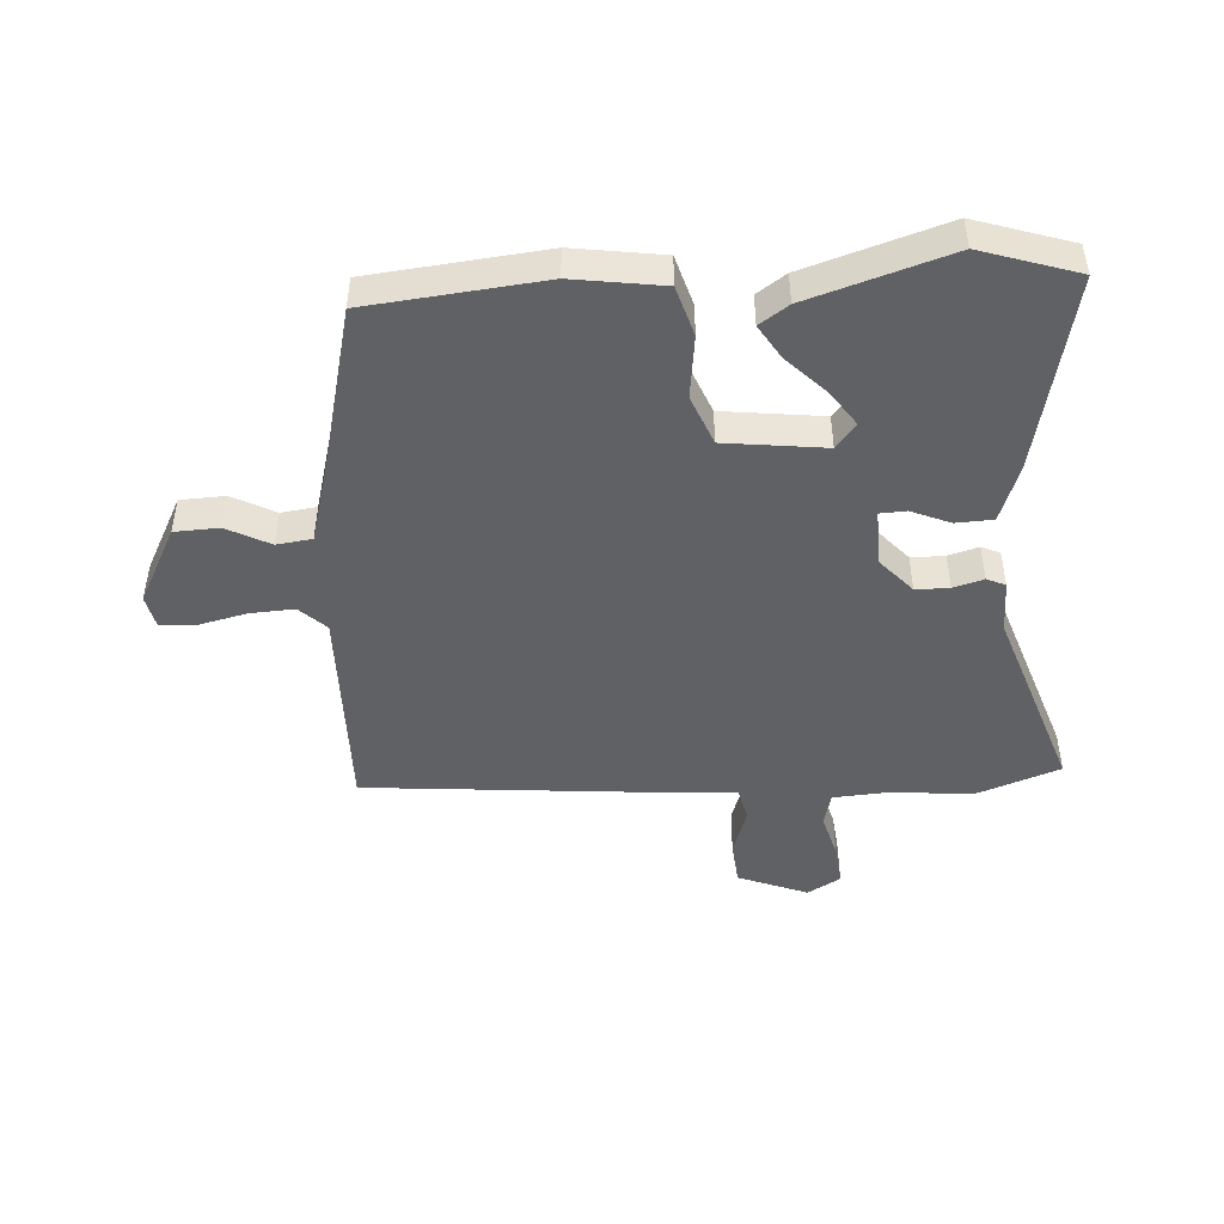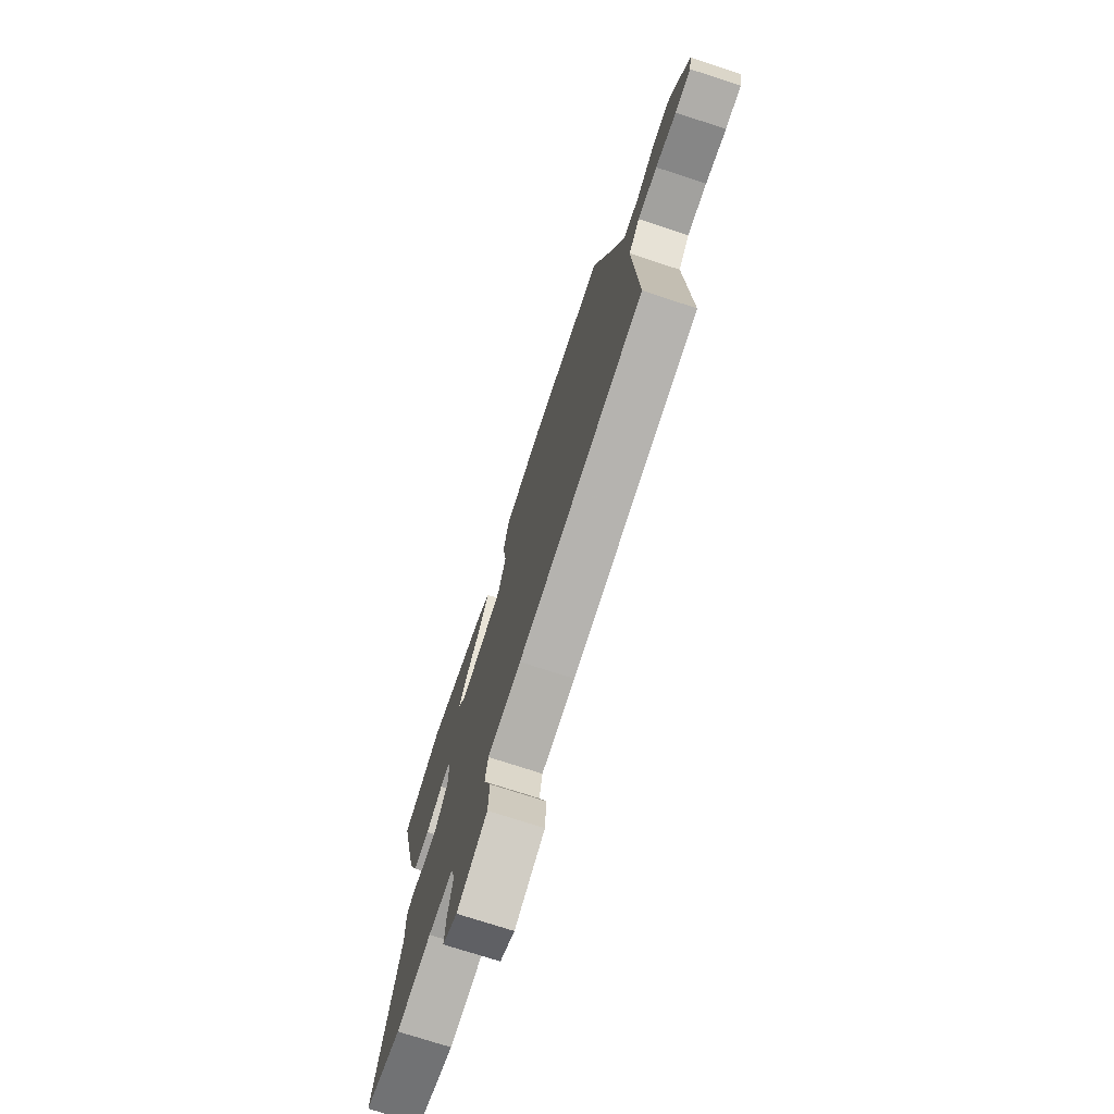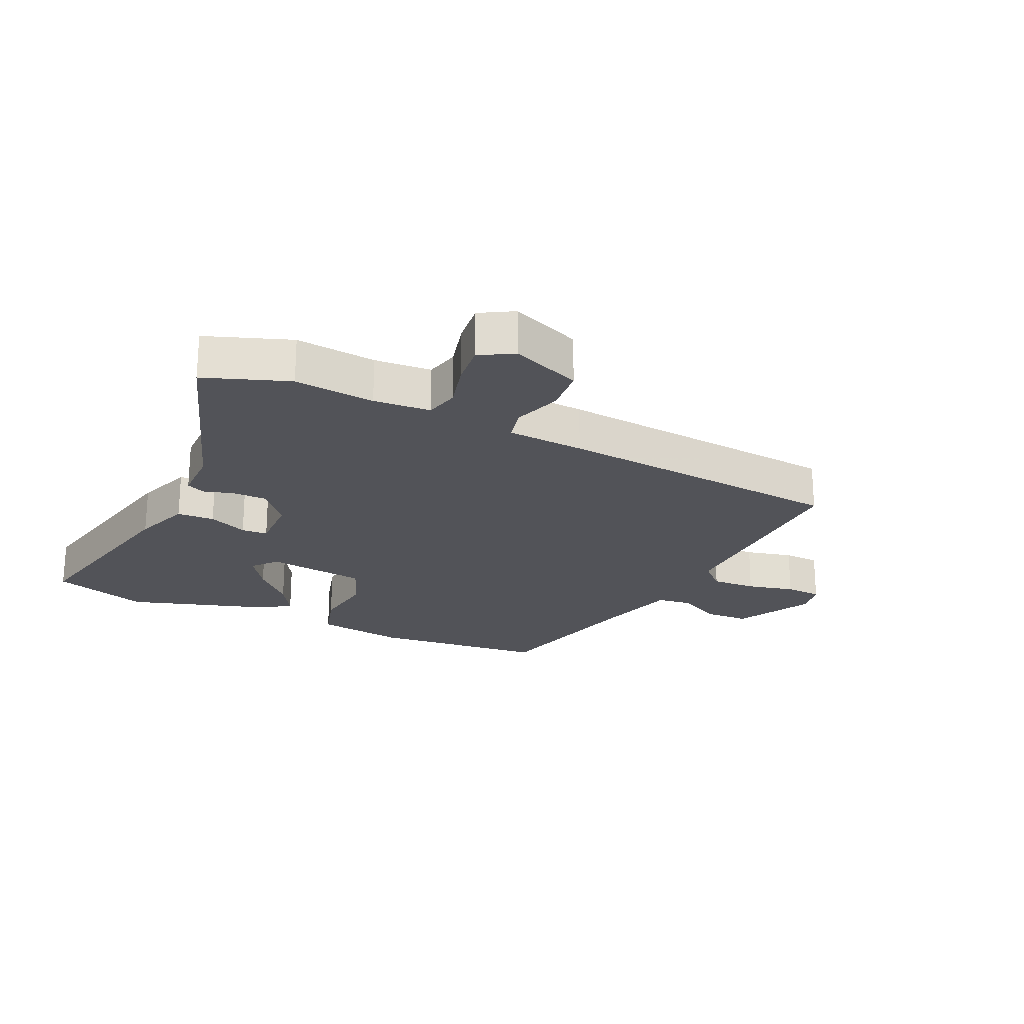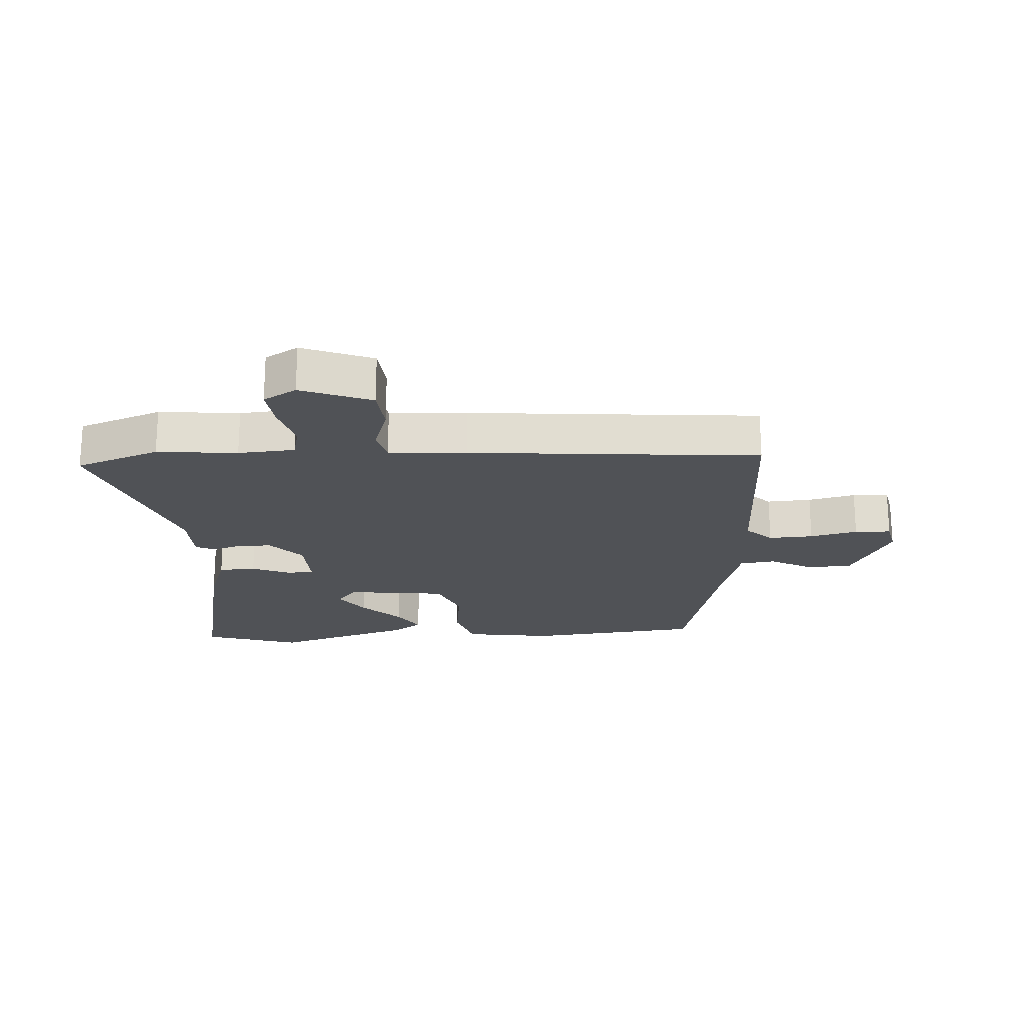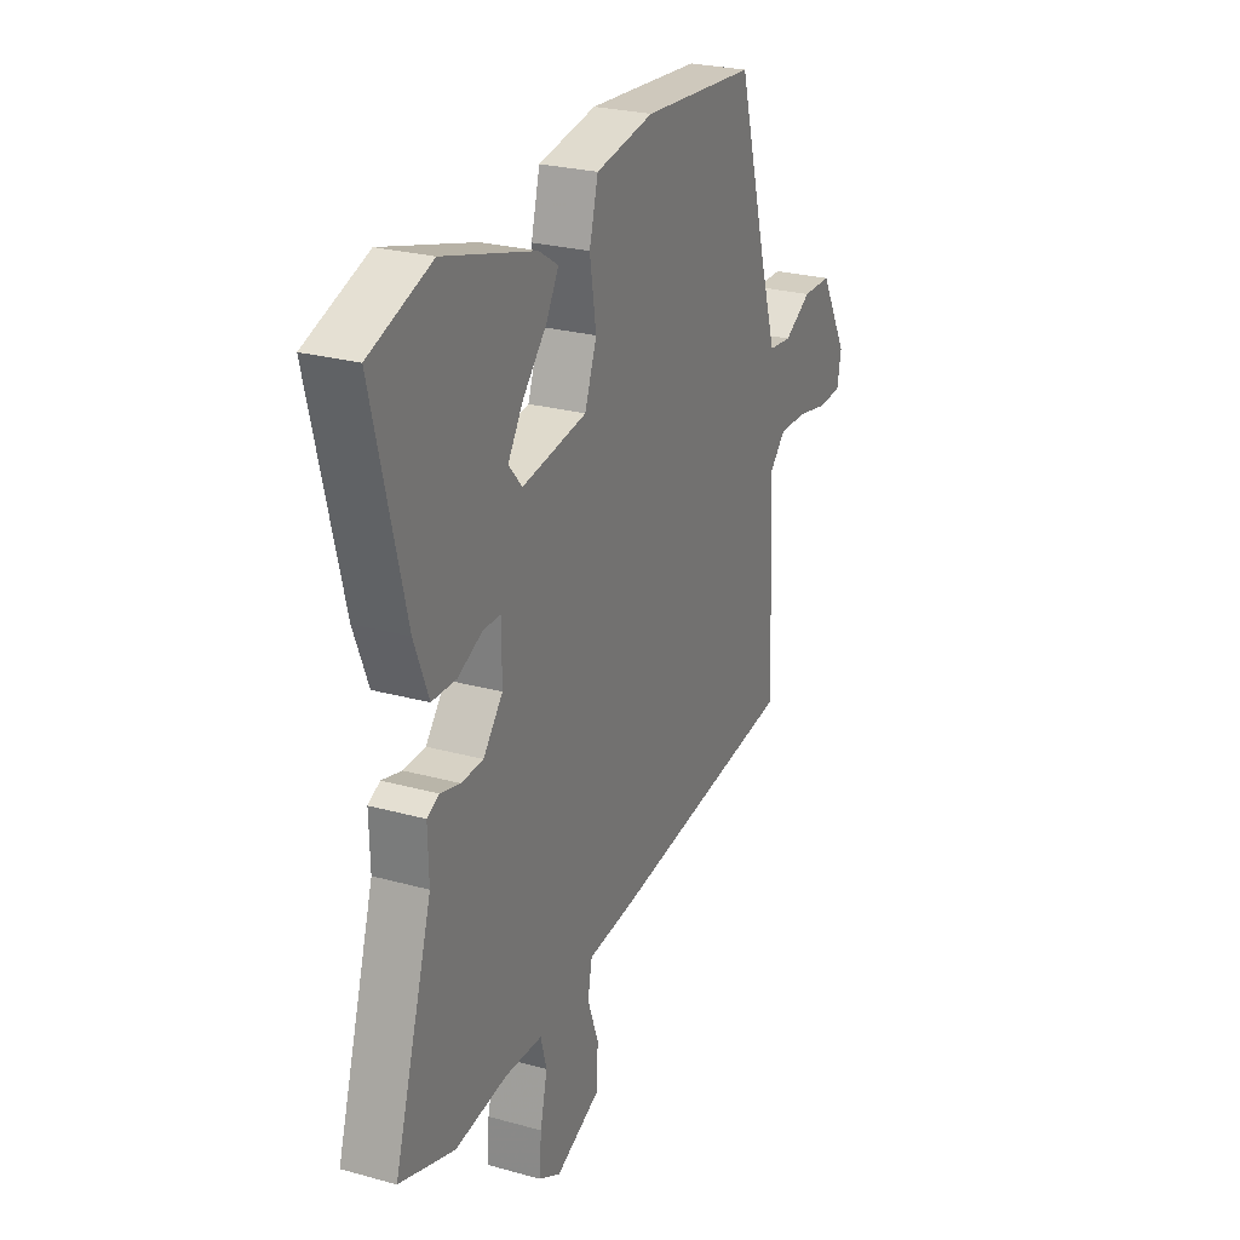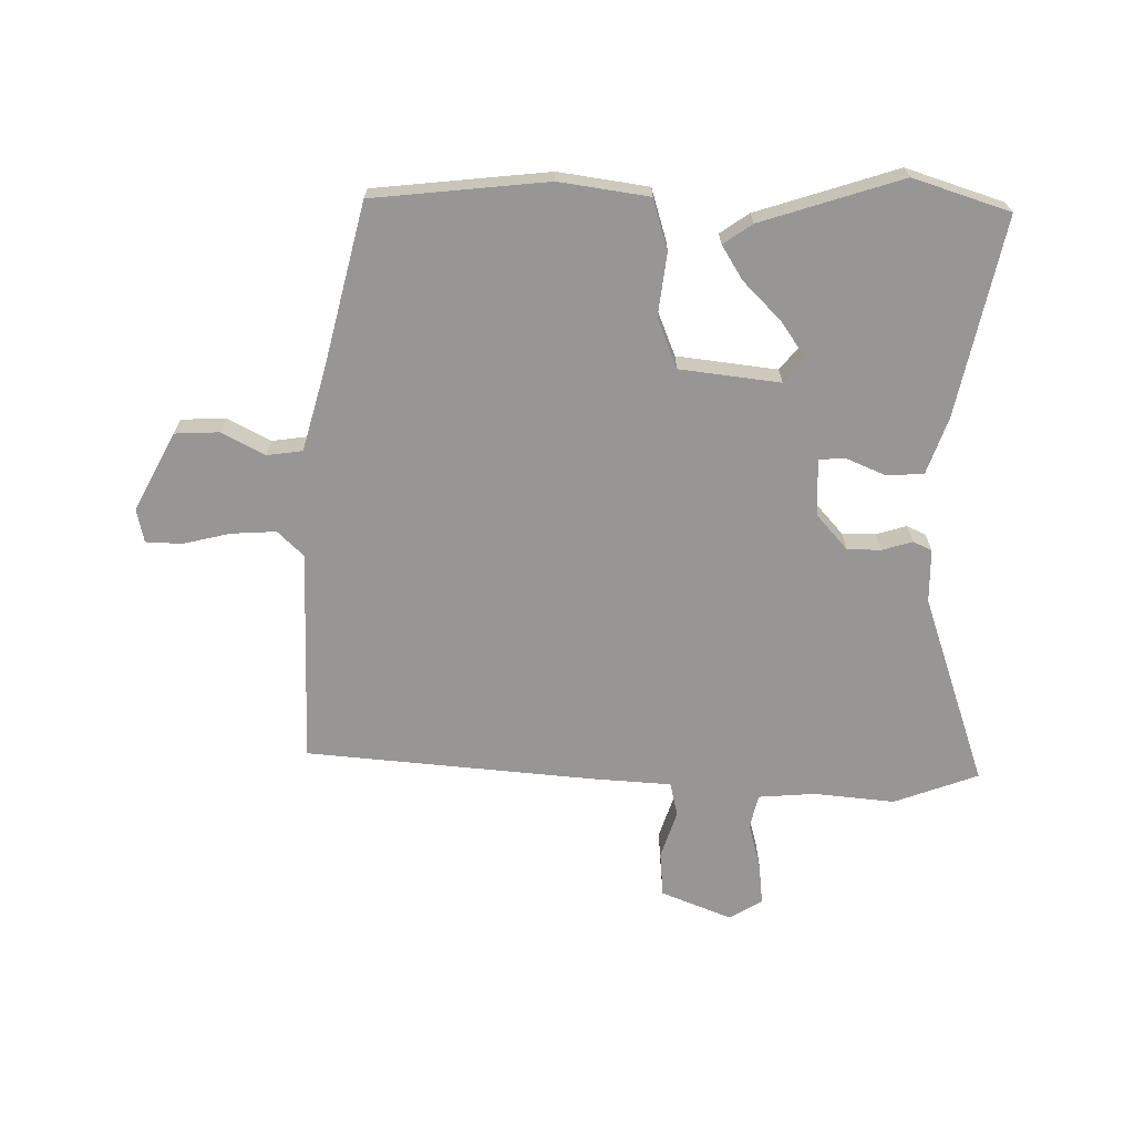
<metadata>
{"format":"obj","ext":"obj","renderer":"f3d","projection":"perspective","resolution":1024,"background":"white","views":[{"elev":-46.6,"azim":5.4,"up":"+Y"},{"elev":-73.6,"azim":-108.1,"up":"+Z"},{"elev":-22.6,"azim":156.6,"up":"+Y"},{"elev":-20.8,"azim":-174.6,"up":"+Y"},{"elev":25.8,"azim":113.8,"up":"+Z"},{"elev":-68.0,"azim":1.0,"up":"+Y"}]}
</metadata>
<code>
v 0.578 0.07 -0.474
v 0.439 0.07 -0.52
v 0.308 0.07 -0.503
v 0.215 0.07 -0.507
v 0.2 0.07 -0.562
v 0.218 0.07 -0.639
v 0.223 0.07 -0.707
v 0.168 0.07 -0.737
v 0.055 0.07 -0.688
v 0.051 0.07 -0.614
v 0.079 0.07 -0.537
v 0.068 0.07 -0.481
v -0.058 0.07 -0.469
v -0.531 0.07 -0.413
v -0.514 0.07 -0.063
v -0.555 0.07 -0.021
v -0.628 0.07 -0.023
v -0.706 0.07 -0.039
v -0.765 0.07 -0.035
v -0.775 0.07 0.02
v -0.705 0.07 0.145
v -0.632 0.07 0.146
v -0.563 0.07 0.107
v -0.505 0.07 0.113
v -0.463 0.07 0.248
v -0.39 0.07 0.509
v -0.104 0.07 0.53
v 0.042 0.07 0.504
v 0.064 0.07 0.421
v 0.048 0.07 0.318
v 0.078 0.07 0.236
v 0.241 0.07 0.211
v 0.275 0.07 0.25
v 0.237 0.07 0.309
v 0.177 0.07 0.374
v 0.145 0.07 0.43
v 0.193 0.07 0.461
v 0.425 0.07 0.527
v 0.581 0.07 0.471
v 0.502 0.07 0.15
v 0.466 0.07 0.058
v 0.405 0.07 0.057
v 0.342 0.07 0.086
v 0.299 0.07 0.085
v 0.299 0.07 -0.008
v 0.348 0.07 -0.067
v 0.403 0.07 -0.069
v 0.453 0.07 -0.056
v 0.483 0.07 -0.071
v 0.481 0.07 -0.158
v 0.578 0 -0.474
v 0.439 0 -0.52
v 0.308 0 -0.503
v 0.215 0 -0.507
v 0.2 0 -0.562
v 0.218 0 -0.639
v 0.223 0 -0.707
v 0.168 0 -0.737
v 0.055 0 -0.688
v 0.051 0 -0.614
v 0.079 0 -0.537
v 0.068 0 -0.481
v -0.058 0 -0.469
v -0.531 0 -0.413
v -0.514 0 -0.063
v -0.555 0 -0.021
v -0.628 0 -0.023
v -0.706 0 -0.039
v -0.765 0 -0.035
v -0.775 0 0.02
v -0.705 0 0.145
v -0.632 0 0.146
v -0.563 0 0.107
v -0.505 0 0.113
v -0.463 0 0.248
v -0.39 0 0.509
v -0.104 0 0.53
v 0.042 0 0.504
v 0.064 0 0.421
v 0.048 0 0.318
v 0.078 0 0.236
v 0.241 0 0.211
v 0.275 0 0.25
v 0.237 0 0.309
v 0.177 0 0.374
v 0.145 0 0.43
v 0.193 0 0.461
v 0.425 0 0.527
v 0.581 0 0.471
v 0.502 0 0.15
v 0.466 0 0.058
v 0.405 0 0.057
v 0.342 0 0.086
v 0.299 0 0.085
v 0.299 0 -0.008
v 0.348 0 -0.067
v 0.403 0 -0.069
v 0.453 0 -0.056
v 0.483 0 -0.071
v 0.481 0 -0.158
f 47 48 49 50
f 46 47 50 1
f 45 46 1 2
f 40 41 42 43
f 40 43 44
f 39 40 44
f 38 39 44
f 34 35 36 37
f 33 34 37 38
f 27 28 29 30
f 25 26 27 30
f 24 25 30 31
f 20 21 22 23
f 20 23 24
f 17 18 19 20
f 16 17 20 24
f 15 16 24 31
f 12 13 14 15
f 8 9 10 11
f 8 11 12
f 5 6 7 8
f 5 8 12
f 4 5 12 15
f 45 2 3
f 45 3 4 15
f 33 38 44
f 32 33 44 45
f 15 31 32 45
f 100 99 98 97
f 51 100 97 96
f 52 51 96 95
f 93 92 91 90
f 94 93 90
f 94 90 89
f 94 89 88
f 87 86 85 84
f 88 87 84 83
f 80 79 78 77
f 80 77 76 75
f 81 80 75 74
f 73 72 71 70
f 74 73 70
f 70 69 68 67
f 74 70 67 66
f 81 74 66 65
f 65 64 63 62
f 61 60 59 58
f 62 61 58
f 58 57 56 55
f 62 58 55
f 65 62 55 54
f 53 52 95
f 65 54 53 95
f 94 88 83
f 95 94 83 82
f 95 82 81 65
f 1 51 52 2
f 2 52 53 3
f 3 53 54 4
f 4 54 55 5
f 5 55 56 6
f 6 56 57 7
f 7 57 58 8
f 8 58 59 9
f 9 59 60 10
f 10 60 61 11
f 11 61 62 12
f 12 62 63 13
f 13 63 64 14
f 14 64 65 15
f 15 65 66 16
f 16 66 67 17
f 17 67 68 18
f 18 68 69 19
f 19 69 70 20
f 20 70 71 21
f 21 71 72 22
f 22 72 73 23
f 23 73 74 24
f 24 74 75 25
f 25 75 76 26
f 26 76 77 27
f 27 77 78 28
f 28 78 79 29
f 29 79 80 30
f 30 80 81 31
f 31 81 82 32
f 32 82 83 33
f 33 83 84 34
f 34 84 85 35
f 35 85 86 36
f 36 86 87 37
f 37 87 88 38
f 38 88 89 39
f 39 89 90 40
f 40 90 91 41
f 41 91 92 42
f 42 92 93 43
f 43 93 94 44
f 44 94 95 45
f 45 95 96 46
f 46 96 97 47
f 47 97 98 48
f 48 98 99 49
f 49 99 100 50
f 50 100 51 1

</code>
